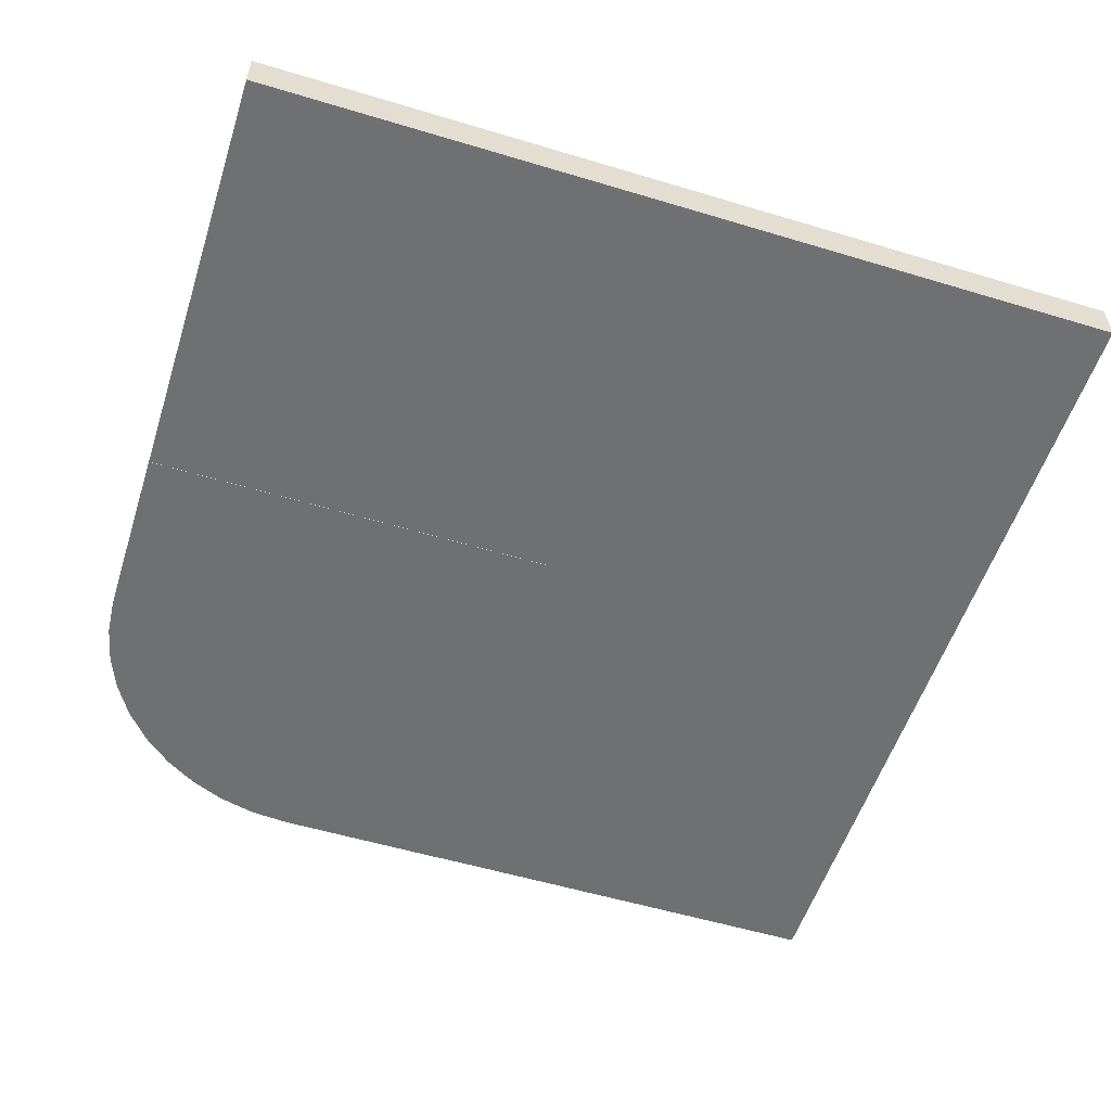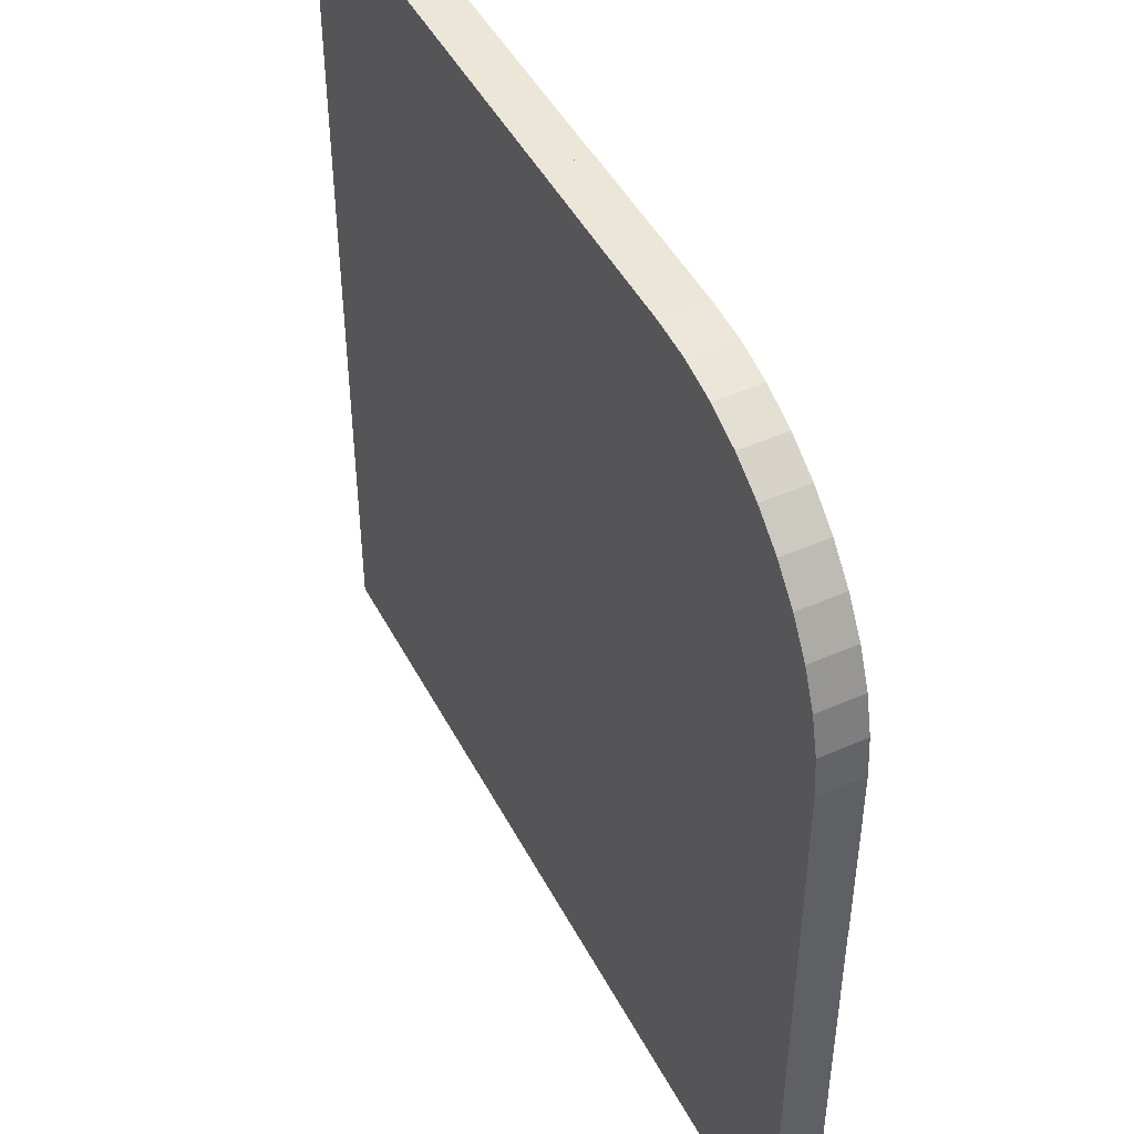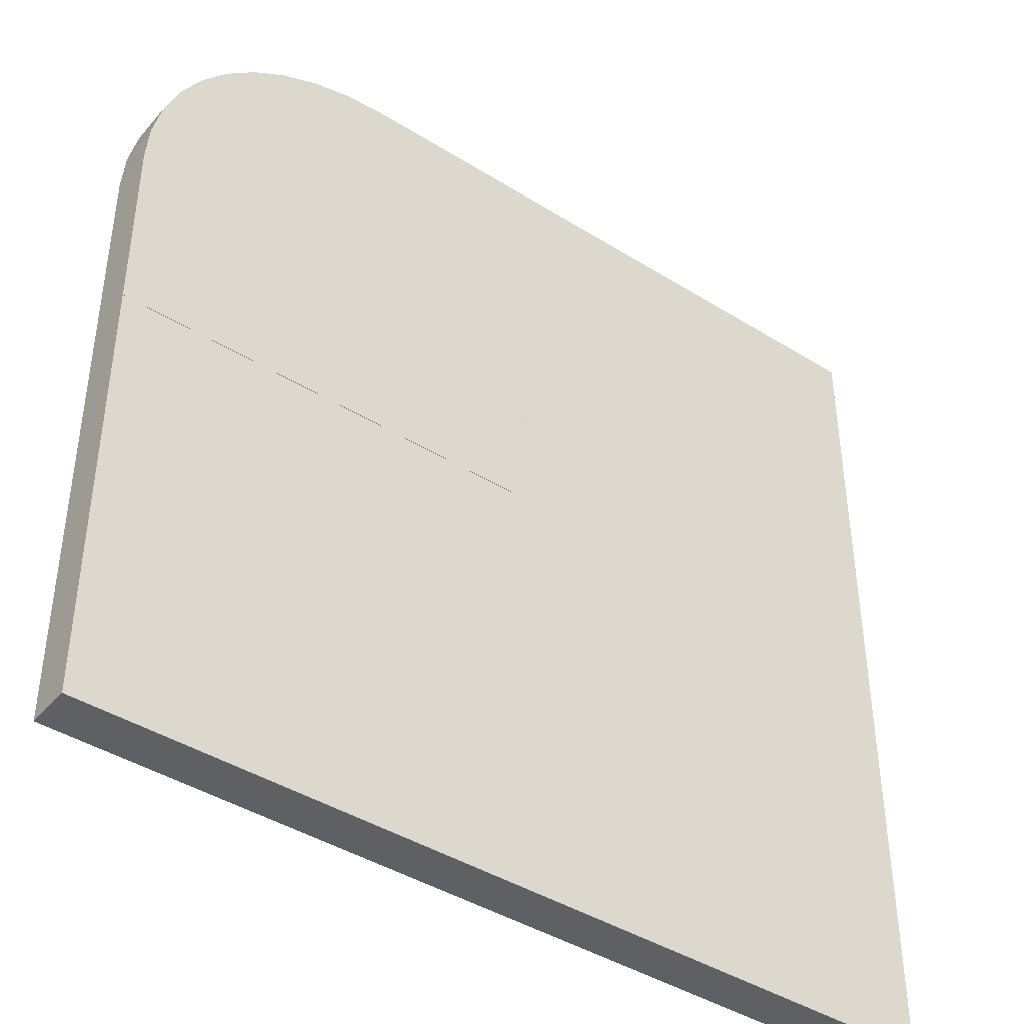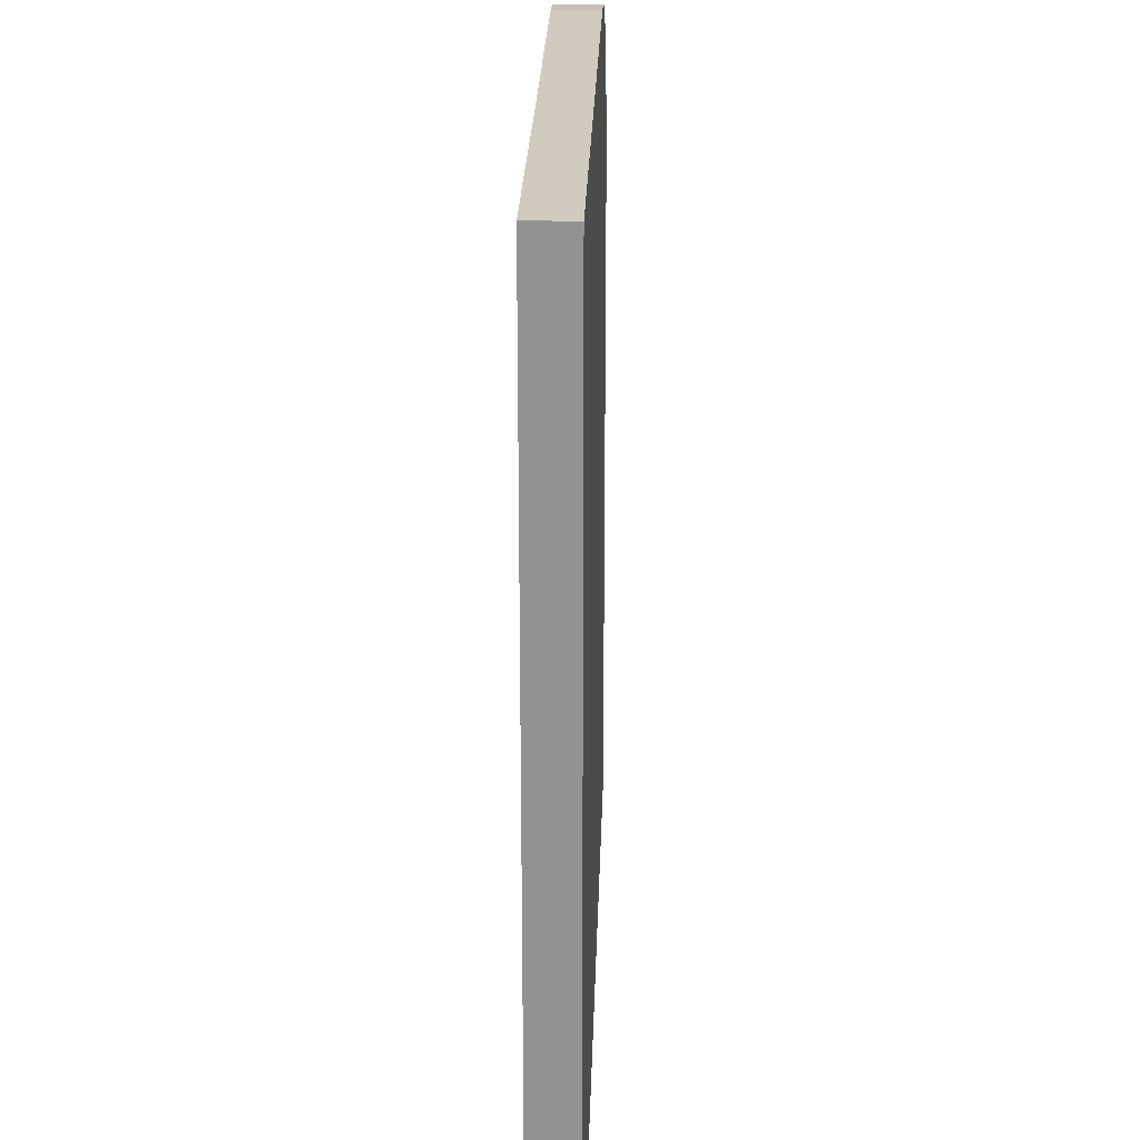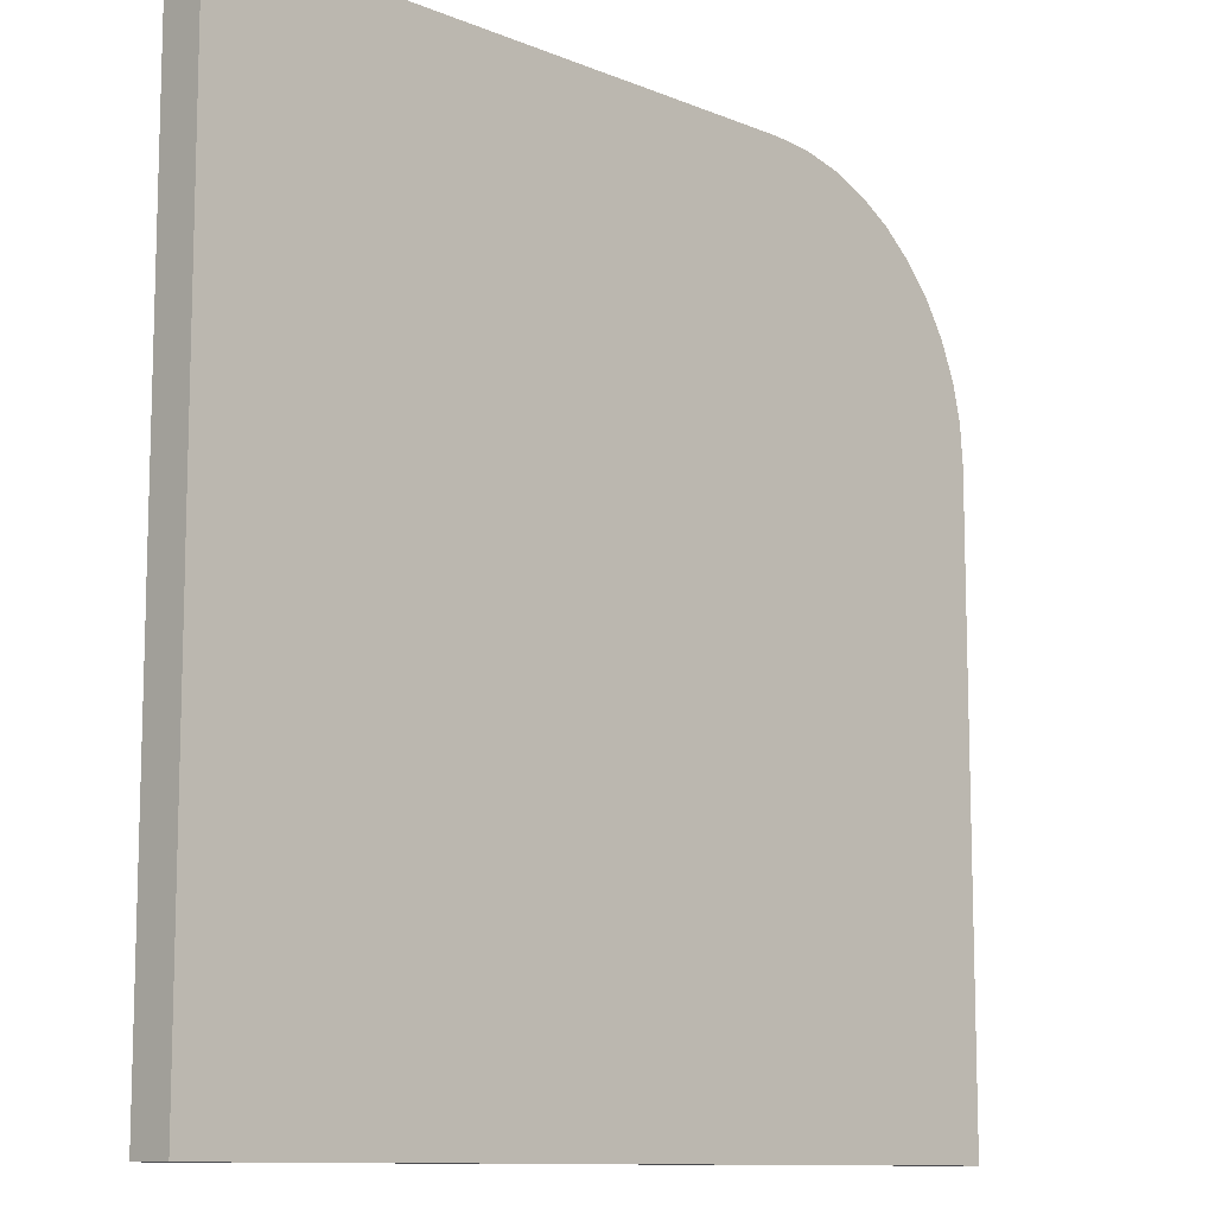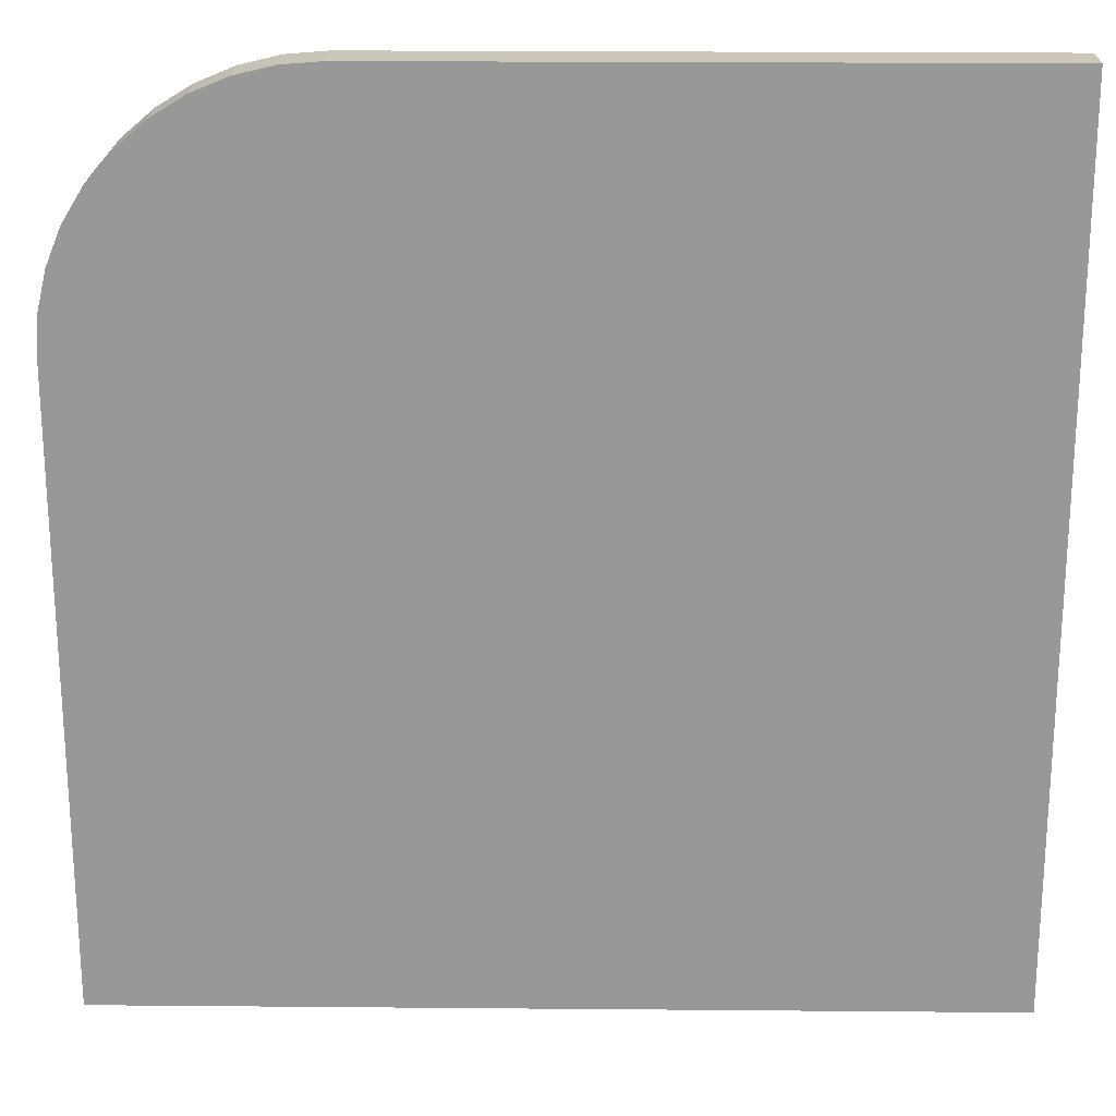
<metadata>
{"format":"obj","ext":"obj","renderer":"f3d","projection":"perspective","resolution":1024,"background":"white","views":[{"elev":-54.8,"azim":-107.7,"up":"+Z"},{"elev":46.6,"azim":63.5,"up":"+Y"},{"elev":-42.3,"azim":143.2,"up":"+Y"},{"elev":23.6,"azim":-88.3,"up":"+Y"},{"elev":-10.8,"azim":-45.4,"up":"+Y"},{"elev":21.4,"azim":-179.1,"up":"+Y"}]}
</metadata>
<code>
o obj_0
v 5.168 		9.929 		-0.008
v 4.272 		10 		-0.008
v 0.002 		10 		-0.008
v 0.002 		9.998 		0
v 10 		4.272 		-0.008
v 6.042 		9.72 		-0.008
v 6.872 		9.376 		-0.008
v 7.639 		8.906 		-0.008
v 8.322 		8.322 		-0.008
v 8.906 		7.639 		-0.008
v 9.376 		6.872 		-0.008
v 9.72 		6.042 		-0.008
v 9.929 		5.168 		-0.008
v 0.002 		0.002 		-0.008
v 10 		0.002 		-0.008
v 10 		0.002 		0
v 0.002 		0.002 		0
v -9.998 		-9.999 		0
v -1 		-9.999 		0
v 10 		-10 		0
v -1 		-10 		0
v -9.998 		-1 		0
v -10 		-1 		0
v -10 		9.998 		0
v -9.998 		-1 		0.998
v -9.998 		-9.999 		0.998
v -1 		-9.999 		0.998
v -1 		-10 		0.998
v 10 		-10 		0.998
v -10 		9.998 		0.998
v -10 		-1 		0.998
v 10 		4.272 		0.998
v 0.002 		10 		0.998
v 4.272 		10 		0.998
v 9.929 		5.168 		0.998
v 9.72 		6.042 		0.998
v 9.376 		6.872 		0.998
v 8.906 		7.639 		0.998
v 8.322 		8.322 		0.998
v 7.639 		8.906 		0.998
v 6.872 		9.376 		0.998
v 6.042 		9.72 		0.998
v 5.168 		9.929 		0.998
v 0.002 		9.998 		0.998
g group_0_15277357
f 14 4 3
f 5 15 14
f 3 2 14
f 2 1 14
f 1 6 14
f 6 7 14
f 7 8 14
f 8 9 14
f 9 10 14
f 10 11 14
f 11 12 14
f 13 14 12
f 5 14 13
f 14 15 16
f 14 16 17
f 14 17 4
f 21 19 20
f 17 20 19
f 13 12 36
f 12 11 36
f 9 8 40
f 8 7 40
f 18 22 19
f 16 20 17
f 19 22 17
f 24 17 22
f 23 24 22
f 31 25 30
f 27 26 18
f 27 18 19
f 28 27 19
f 28 19 21
f 28 29 27
f 24 4 17
f 26 27 25
f 27 29 32
f 32 35 27
f 30 25 44
f 25 31 23
f 25 23 22
f 25 22 26
f 18 26 22
f 23 31 30
f 23 30 24
f 29 28 21
f 29 21 20
f 32 29 16
f 20 16 29
f 32 16 5
f 15 5 16
f 2 3 34
f 33 34 3
f 35 32 5
f 35 5 13
f 13 36 35
f 36 11 37
f 38 37 10
f 11 10 37
f 10 9 39
f 10 39 38
f 9 40 39
f 40 7 41
f 42 41 6
f 7 6 41
f 6 1 43
f 6 43 42
f 1 2 34
f 1 34 43
f 4 24 30
f 30 44 4
f 27 44 25
f 4 44 33
f 4 33 3
f 37 27 36
f 38 27 37
f 39 27 38
f 35 36 27
f 40 27 39
f 41 27 40
f 42 27 41
f 43 27 42
f 34 27 43
f 33 44 34
f 44 27 34

</code>
